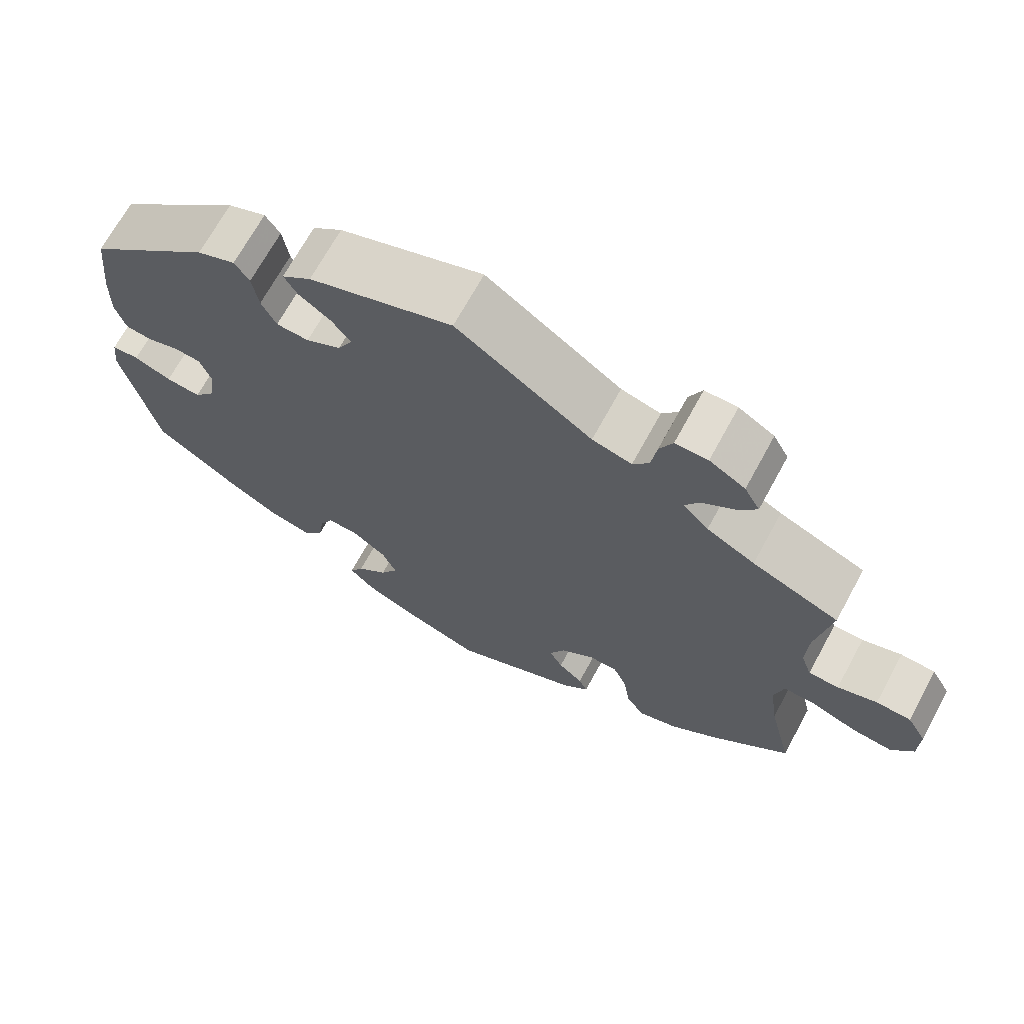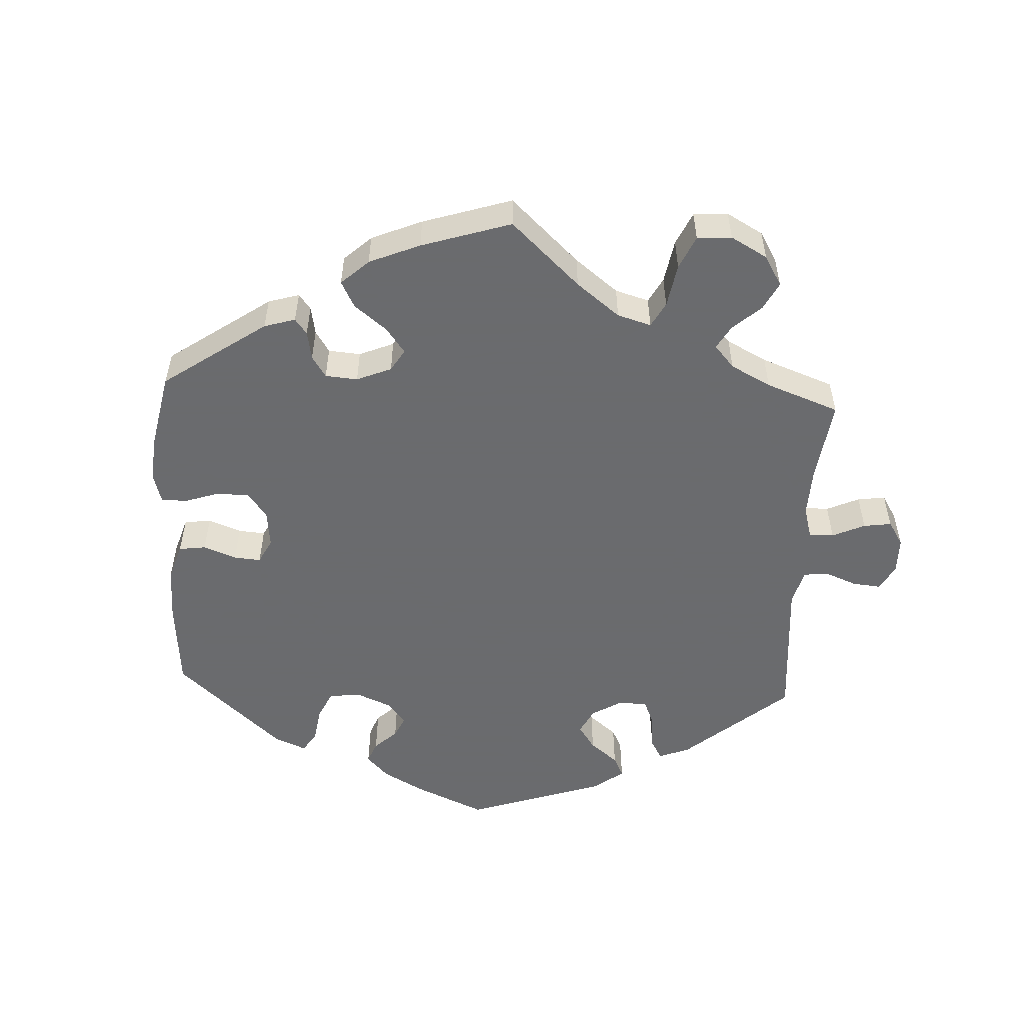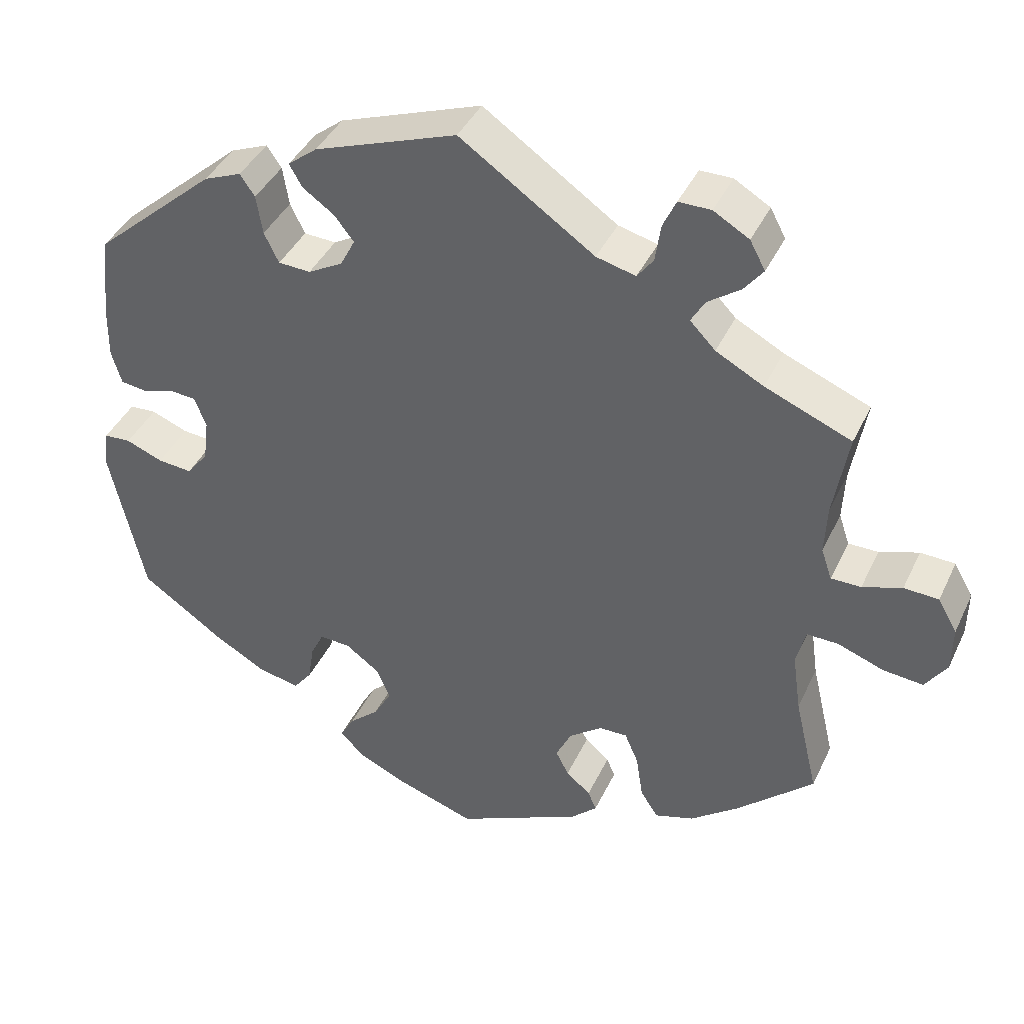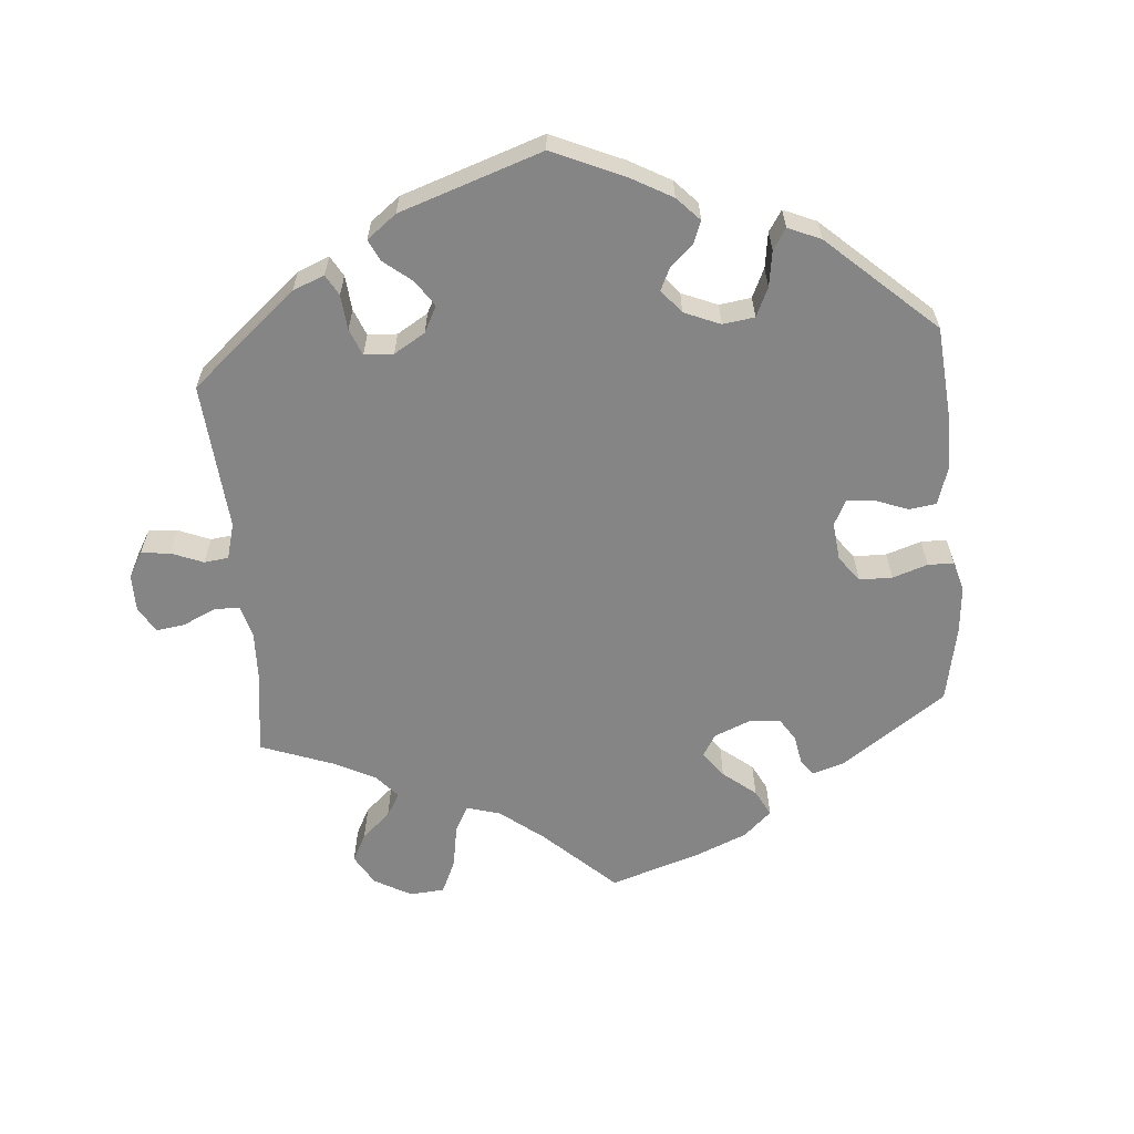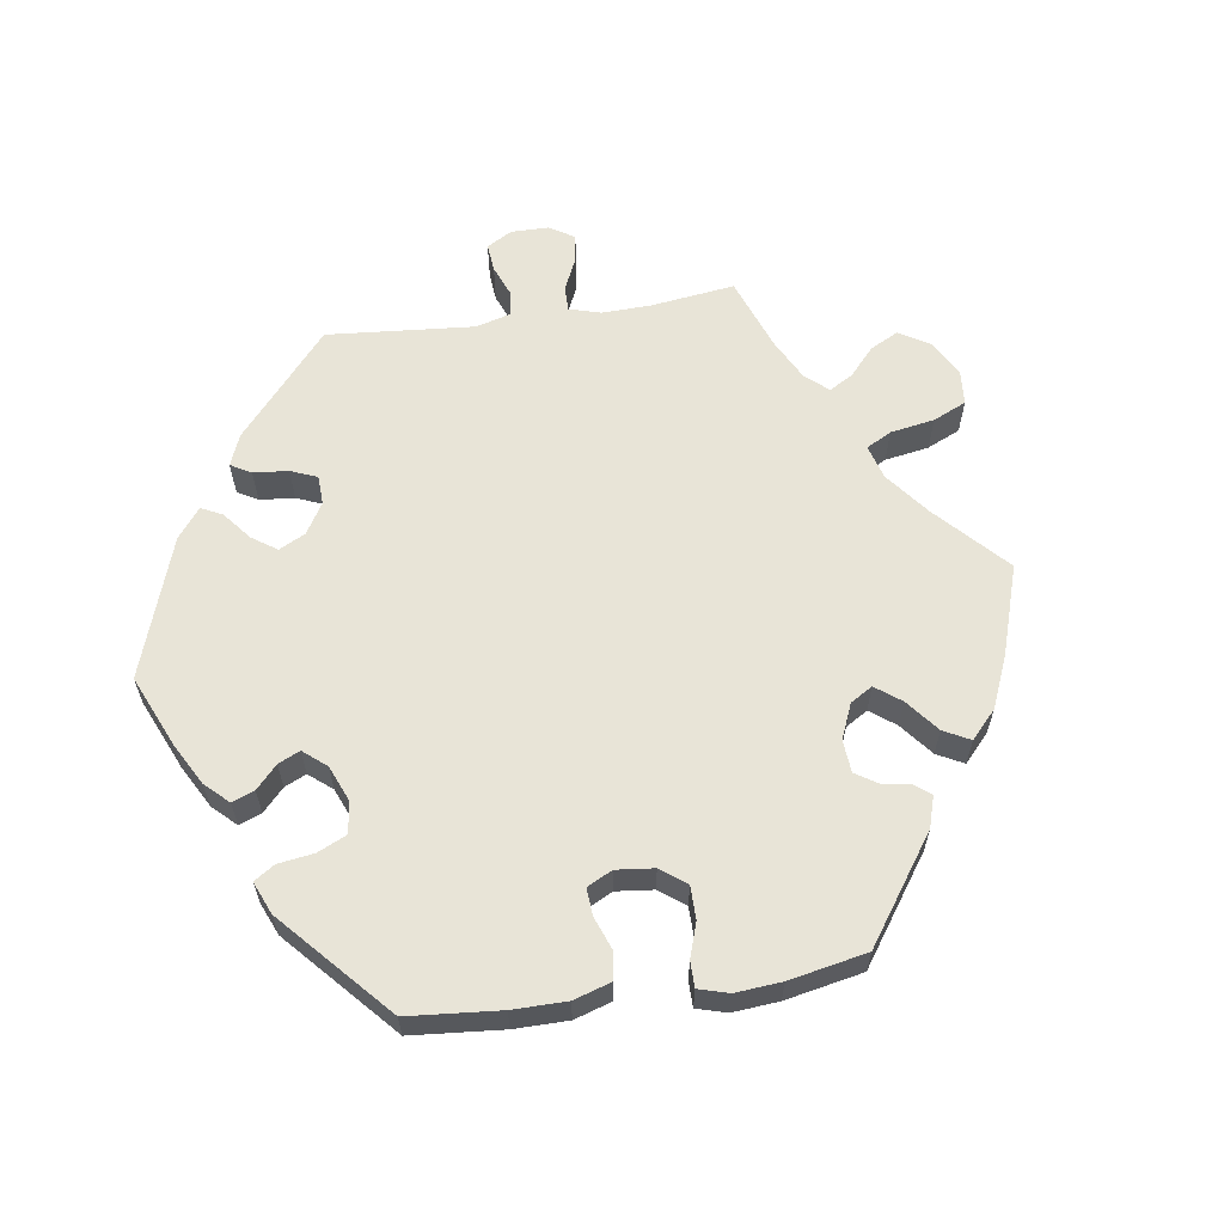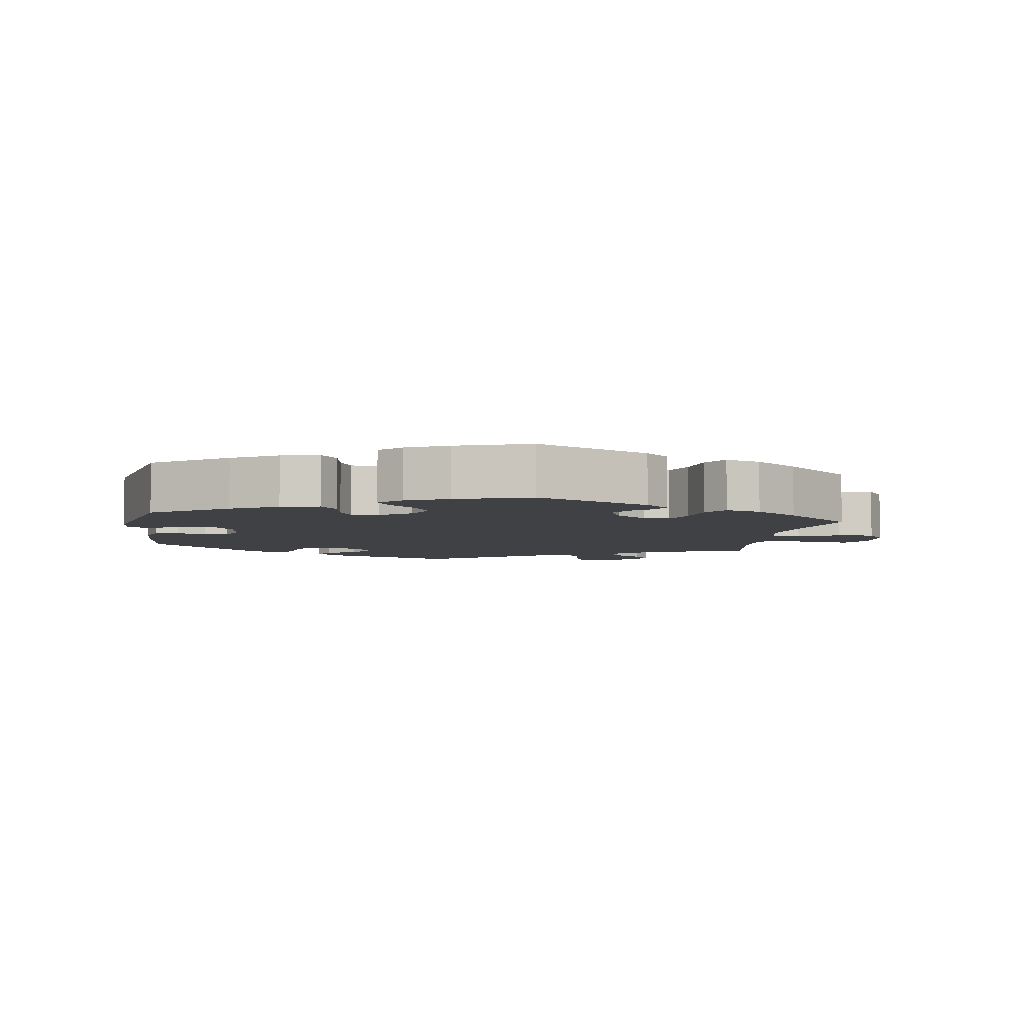
<metadata>
{"format":"obj","ext":"obj","renderer":"f3d","projection":"perspective","resolution":1024,"background":"white","views":[{"elev":69.1,"azim":-151.4,"up":"+Z"},{"elev":-53.3,"azim":-123.0,"up":"+Y"},{"elev":40.7,"azim":-156.4,"up":"+Z"},{"elev":-61.7,"azim":64.9,"up":"+Y"},{"elev":61.3,"azim":141.7,"up":"+Y"},{"elev":-5.3,"azim":171.4,"up":"+Y"}]}
</metadata>
<code>
v -0.47 0.07 -0.157
v -0.459 0.07 -0.079
v -0.471 0.07 -0.03
v -0.512 0.07 -0.031
v -0.572 0.07 -0.053
v -0.624 0.07 -0.058
v -0.652 0.07 -0.017
v -0.653 0.07 0.043
v -0.628 0.07 0.087
v -0.583 0.07 0.089
v -0.532 0.07 0.072
v -0.493 0.07 0.072
v -0.479 0.07 0.113
v -0.482 0.07 0.178
v -0.501 0.07 0.289
v -0.389 0.07 0.335
v -0.327 0.07 0.368
v -0.294 0.07 0.402
v -0.312 0.07 0.433
v -0.354 0.07 0.463
v -0.379 0.07 0.495
v -0.359 0.07 0.532
v -0.313 0.07 0.559
v -0.271 0.07 0.559
v -0.254 0.07 0.522
v -0.247 0.07 0.473
v -0.226 0.07 0.445
v -0.175 0.07 0.458
v -0.001 0.07 0.578
v 0.184 0.07 0.512
v 0.222 0.07 0.482
v 0.205 0.07 0.453
v 0.164 0.07 0.424
v 0.139 0.07 0.392
v 0.158 0.07 0.355
v 0.203 0.07 0.33
v 0.245 0.07 0.332
v 0.264 0.07 0.371
v 0.272 0.07 0.422
v 0.291 0.07 0.45
v 0.34 0.07 0.43
v 0.5 0.07 0.289
v 0.512 0.07 0.178
v 0.513 0.07 0.111
v 0.5 0.07 0.067
v 0.466 0.07 0.062
v 0.424 0.07 0.075
v 0.39 0.07 0.072
v 0.375 0.07 0.032
v 0.382 0.07 -0.023
v 0.41 0.07 -0.059
v 0.455 0.07 -0.055
v 0.503 0.07 -0.036
v 0.538 0.07 -0.038
v 0.544 0.07 -0.088
v 0.5 0.07 -0.289
v 0.392 0.07 -0.364
v 0.325 0.07 -0.402
v 0.27 0.07 -0.414
v 0.246 0.07 -0.383
v 0.238 0.07 -0.333
v 0.221 0.07 -0.298
v 0.181 0.07 -0.3
v 0.137 0.07 -0.332
v 0.119 0.07 -0.374
v 0.142 0.07 -0.415
v 0.181 0.07 -0.45
v 0.199 0.07 -0.482
v 0.168 0.07 -0.514
v 0.108 0.07 -0.542
v 0.001 0.07 -0.578
v -0.163 0.07 -0.501
v -0.197 0.07 -0.469
v -0.186 0.07 -0.443
v -0.154 0.07 -0.416
v -0.137 0.07 -0.383
v -0.157 0.07 -0.341
v -0.2 0.07 -0.308
v -0.237 0.07 -0.307
v -0.255 0.07 -0.349
v -0.264 0.07 -0.408
v -0.287 0.07 -0.444
v -0.338 0.07 -0.428
v -0.401 0.07 -0.38
v -0.501 0.07 -0.289
v -0.47 0 -0.157
v -0.459 0 -0.079
v -0.471 0 -0.03
v -0.512 0 -0.031
v -0.572 0 -0.053
v -0.624 0 -0.058
v -0.652 0 -0.017
v -0.653 0 0.043
v -0.628 0 0.087
v -0.583 0 0.089
v -0.532 0 0.072
v -0.493 0 0.072
v -0.479 0 0.113
v -0.482 0 0.178
v -0.501 0 0.289
v -0.389 0 0.335
v -0.327 0 0.368
v -0.294 0 0.402
v -0.312 0 0.433
v -0.354 0 0.463
v -0.379 0 0.495
v -0.359 0 0.532
v -0.313 0 0.559
v -0.271 0 0.559
v -0.254 0 0.522
v -0.247 0 0.473
v -0.226 0 0.445
v -0.175 0 0.458
v -0.001 0 0.578
v 0.184 0 0.512
v 0.222 0 0.482
v 0.205 0 0.453
v 0.164 0 0.424
v 0.139 0 0.392
v 0.158 0 0.355
v 0.203 0 0.33
v 0.245 0 0.332
v 0.264 0 0.371
v 0.272 0 0.422
v 0.291 0 0.45
v 0.34 0 0.43
v 0.5 0 0.289
v 0.512 0 0.178
v 0.513 0 0.111
v 0.5 0 0.067
v 0.466 0 0.062
v 0.424 0 0.075
v 0.39 0 0.072
v 0.375 0 0.032
v 0.382 0 -0.023
v 0.41 0 -0.059
v 0.455 0 -0.055
v 0.503 0 -0.036
v 0.538 0 -0.038
v 0.544 0 -0.088
v 0.5 0 -0.289
v 0.392 0 -0.364
v 0.325 0 -0.402
v 0.27 0 -0.414
v 0.246 0 -0.383
v 0.238 0 -0.333
v 0.221 0 -0.298
v 0.181 0 -0.3
v 0.137 0 -0.332
v 0.119 0 -0.374
v 0.142 0 -0.415
v 0.181 0 -0.45
v 0.199 0 -0.482
v 0.168 0 -0.514
v 0.108 0 -0.542
v 0.001 0 -0.578
v -0.163 0 -0.501
v -0.197 0 -0.469
v -0.186 0 -0.443
v -0.154 0 -0.416
v -0.137 0 -0.383
v -0.157 0 -0.341
v -0.2 0 -0.308
v -0.237 0 -0.307
v -0.255 0 -0.349
v -0.264 0 -0.408
v -0.287 0 -0.444
v -0.338 0 -0.428
v -0.401 0 -0.38
v -0.501 0 -0.289
f 84 85 1
f 83 84 1 2
f 80 81 82 83
f 79 80 83 2
f 78 79 2 3
f 77 78 3
f 72 73 74 75
f 72 75 76
f 71 72 76
f 70 71 76 77
f 66 67 68 69
f 65 66 69 70
f 58 59 60 61
f 58 61 62
f 57 58 62
f 56 57 62
f 55 56 62
f 52 53 54 55
f 51 52 55 62
f 50 51 62 63
f 44 45 46 47
f 44 47 48
f 43 44 48
f 42 43 48
f 41 42 48
f 38 39 40 41
f 37 38 41 48
f 36 37 48 49
f 30 31 32 33
f 28 29 30 33
f 27 28 33 34
f 23 24 25 26
f 23 26 27
f 22 23 27
f 19 20 21 22
f 18 19 22 27
f 17 18 27 34
f 14 15 16
f 13 14 16 17
f 12 13 17 34
f 8 9 10 11
f 8 11 12
f 7 8 12
f 4 5 6 7
f 3 4 7 12
f 65 70 77 3
f 49 50 63 64
f 35 36 49 64
f 34 35 64 65
f 3 12 34 65
f 86 170 169
f 87 86 169 168
f 168 167 166 165
f 87 168 165 164
f 88 87 164 163
f 88 163 162
f 160 159 158 157
f 161 160 157
f 161 157 156
f 162 161 156 155
f 154 153 152 151
f 155 154 151 150
f 146 145 144 143
f 147 146 143
f 147 143 142
f 147 142 141
f 147 141 140
f 140 139 138 137
f 147 140 137 136
f 148 147 136 135
f 132 131 130 129
f 133 132 129
f 133 129 128
f 133 128 127
f 133 127 126
f 126 125 124 123
f 133 126 123 122
f 134 133 122 121
f 118 117 116 115
f 118 115 114 113
f 119 118 113 112
f 111 110 109 108
f 112 111 108
f 112 108 107
f 107 106 105 104
f 112 107 104 103
f 119 112 103 102
f 101 100 99
f 102 101 99 98
f 119 102 98 97
f 96 95 94 93
f 97 96 93
f 97 93 92
f 92 91 90 89
f 97 92 89 88
f 88 162 155 150
f 149 148 135 134
f 149 134 121 120
f 150 149 120 119
f 150 119 97 88
f 1 86 87 2
f 2 87 88 3
f 3 88 89 4
f 4 89 90 5
f 5 90 91 6
f 6 91 92 7
f 7 92 93 8
f 8 93 94 9
f 9 94 95 10
f 10 95 96 11
f 11 96 97 12
f 12 97 98 13
f 13 98 99 14
f 14 99 100 15
f 15 100 101 16
f 16 101 102 17
f 17 102 103 18
f 18 103 104 19
f 19 104 105 20
f 20 105 106 21
f 21 106 107 22
f 22 107 108 23
f 23 108 109 24
f 24 109 110 25
f 25 110 111 26
f 26 111 112 27
f 27 112 113 28
f 28 113 114 29
f 29 114 115 30
f 30 115 116 31
f 31 116 117 32
f 32 117 118 33
f 33 118 119 34
f 34 119 120 35
f 35 120 121 36
f 36 121 122 37
f 37 122 123 38
f 38 123 124 39
f 39 124 125 40
f 40 125 126 41
f 41 126 127 42
f 42 127 128 43
f 43 128 129 44
f 44 129 130 45
f 45 130 131 46
f 46 131 132 47
f 47 132 133 48
f 48 133 134 49
f 49 134 135 50
f 50 135 136 51
f 51 136 137 52
f 52 137 138 53
f 53 138 139 54
f 54 139 140 55
f 55 140 141 56
f 56 141 142 57
f 57 142 143 58
f 58 143 144 59
f 59 144 145 60
f 60 145 146 61
f 61 146 147 62
f 62 147 148 63
f 63 148 149 64
f 64 149 150 65
f 65 150 151 66
f 66 151 152 67
f 67 152 153 68
f 68 153 154 69
f 69 154 155 70
f 70 155 156 71
f 71 156 157 72
f 72 157 158 73
f 73 158 159 74
f 74 159 160 75
f 75 160 161 76
f 76 161 162 77
f 77 162 163 78
f 78 163 164 79
f 79 164 165 80
f 80 165 166 81
f 81 166 167 82
f 82 167 168 83
f 83 168 169 84
f 84 169 170 85
f 85 170 86 1

</code>
